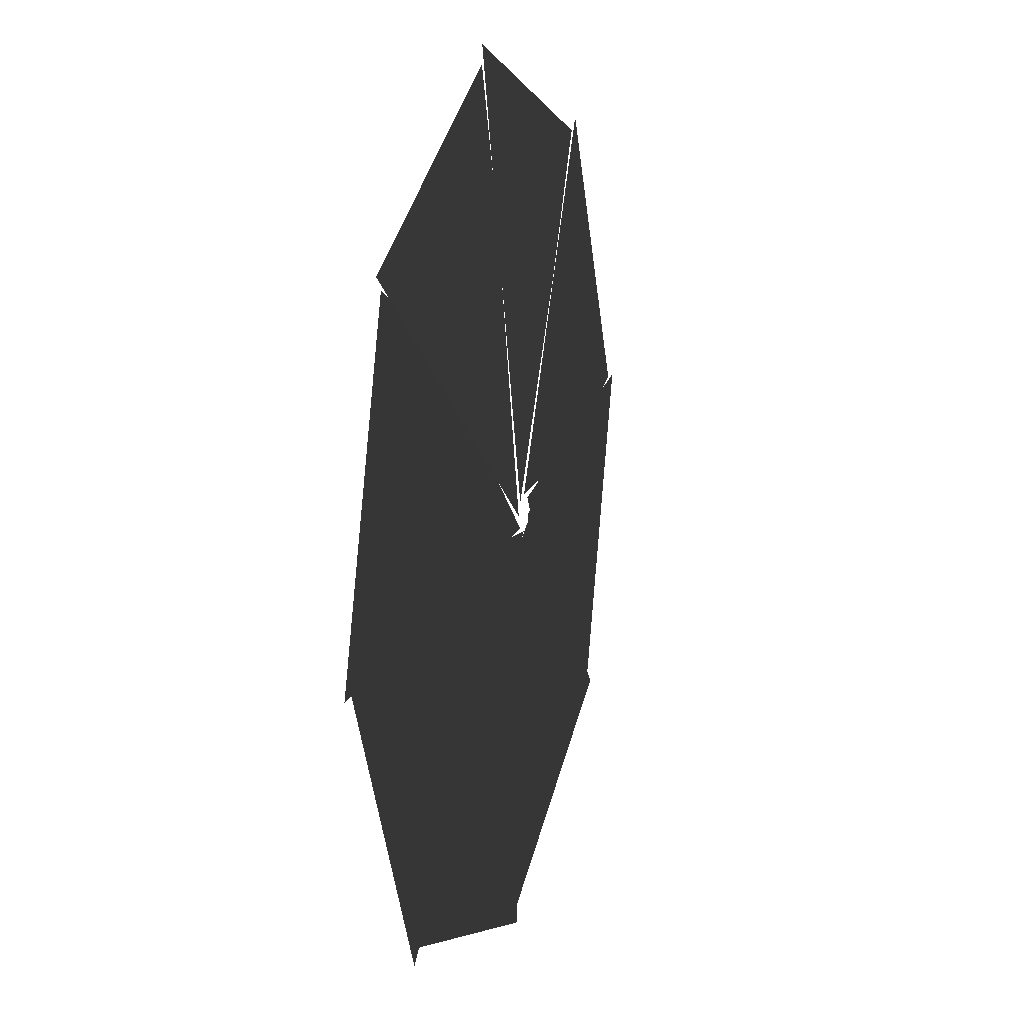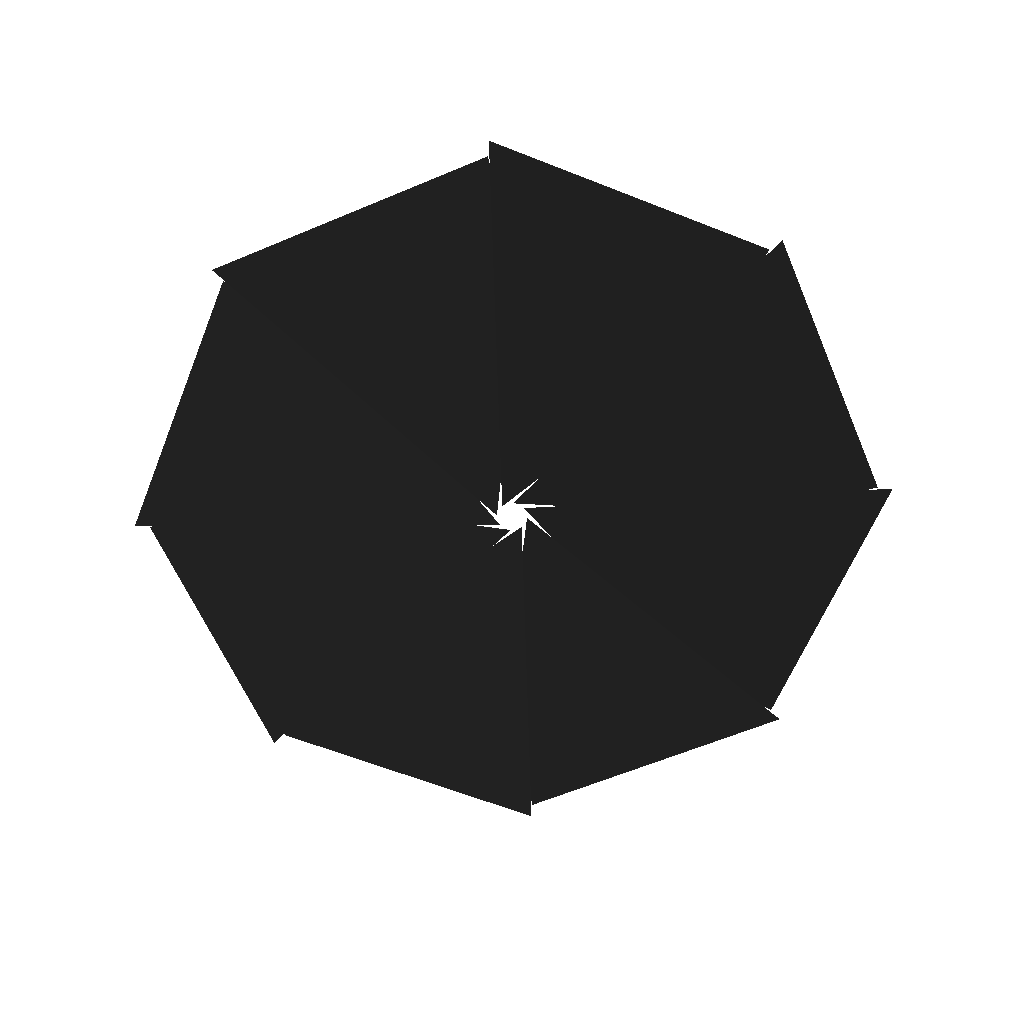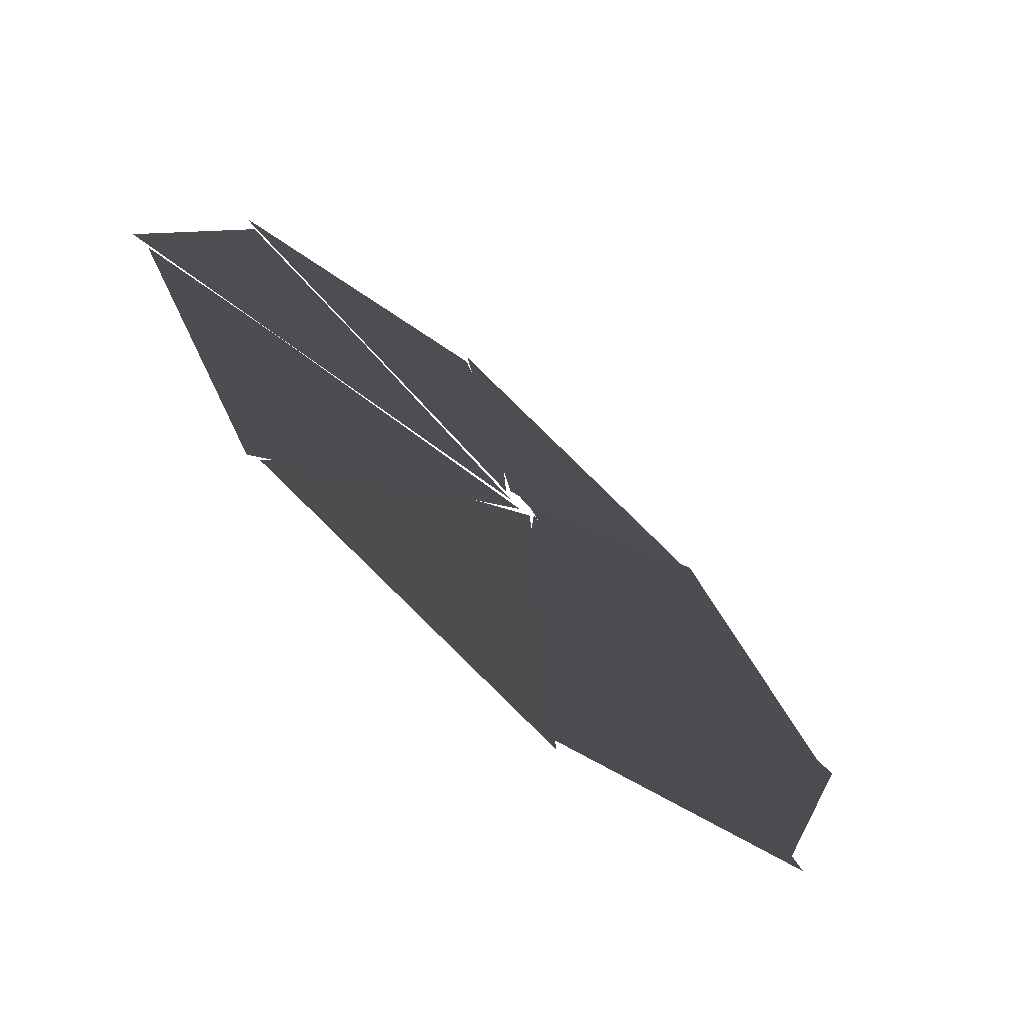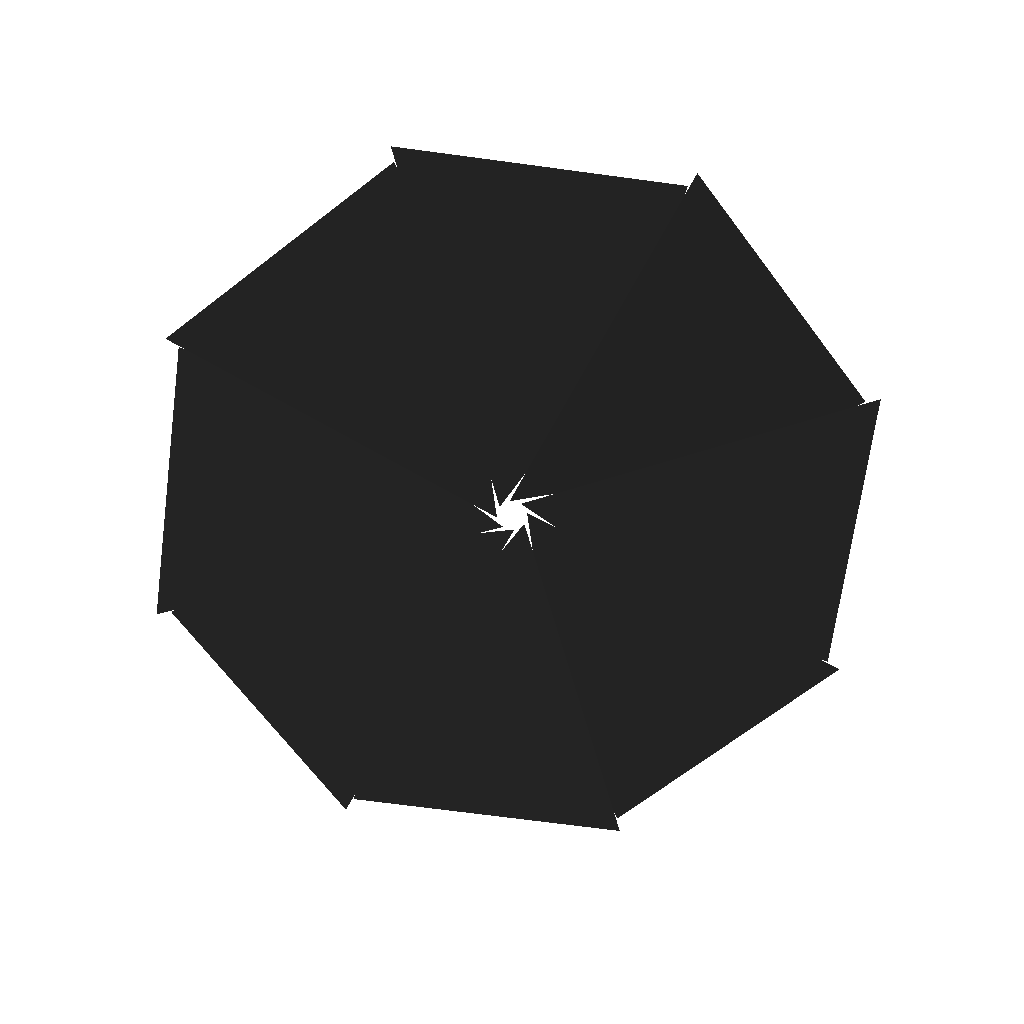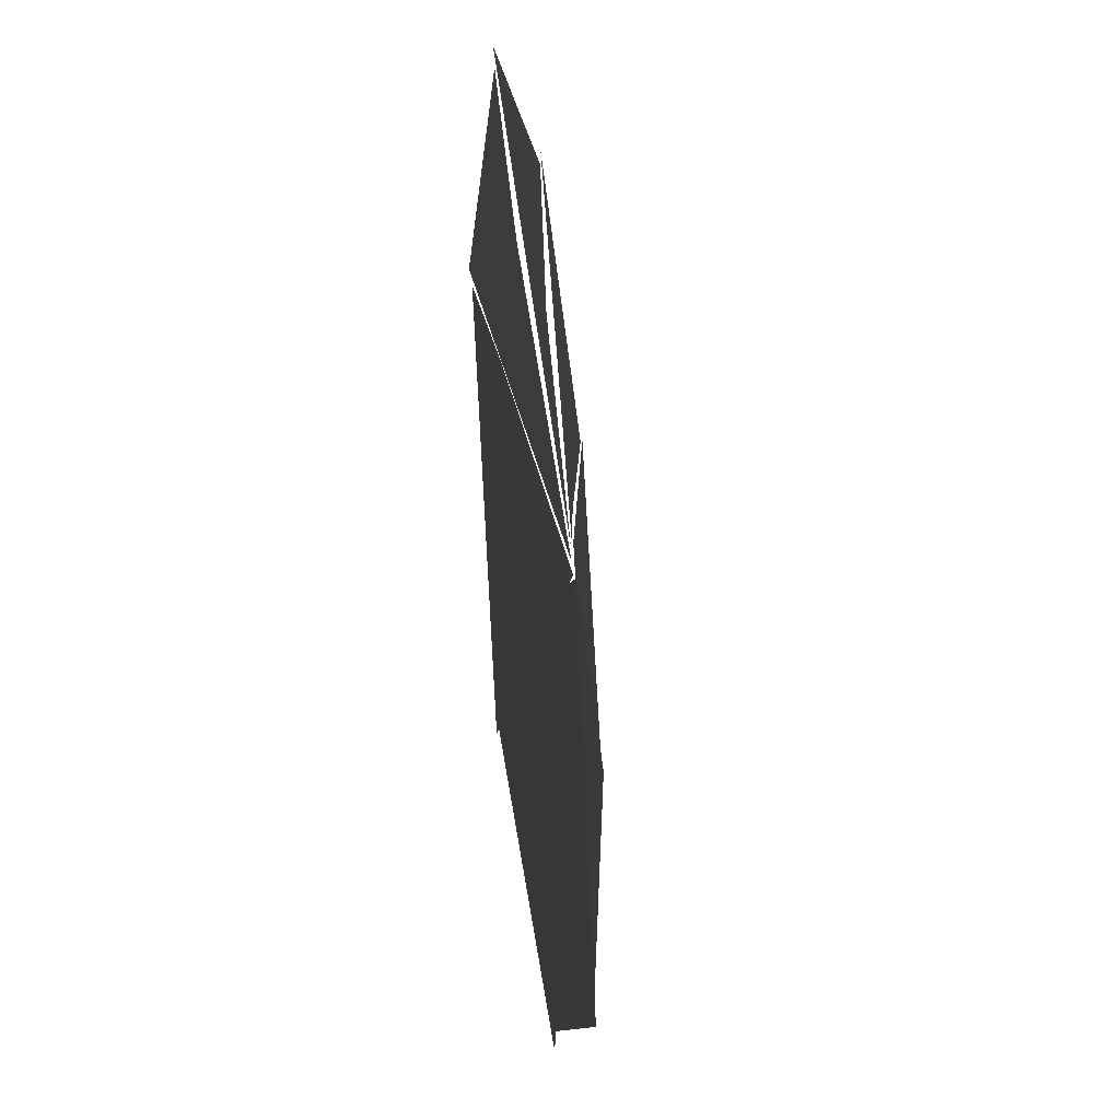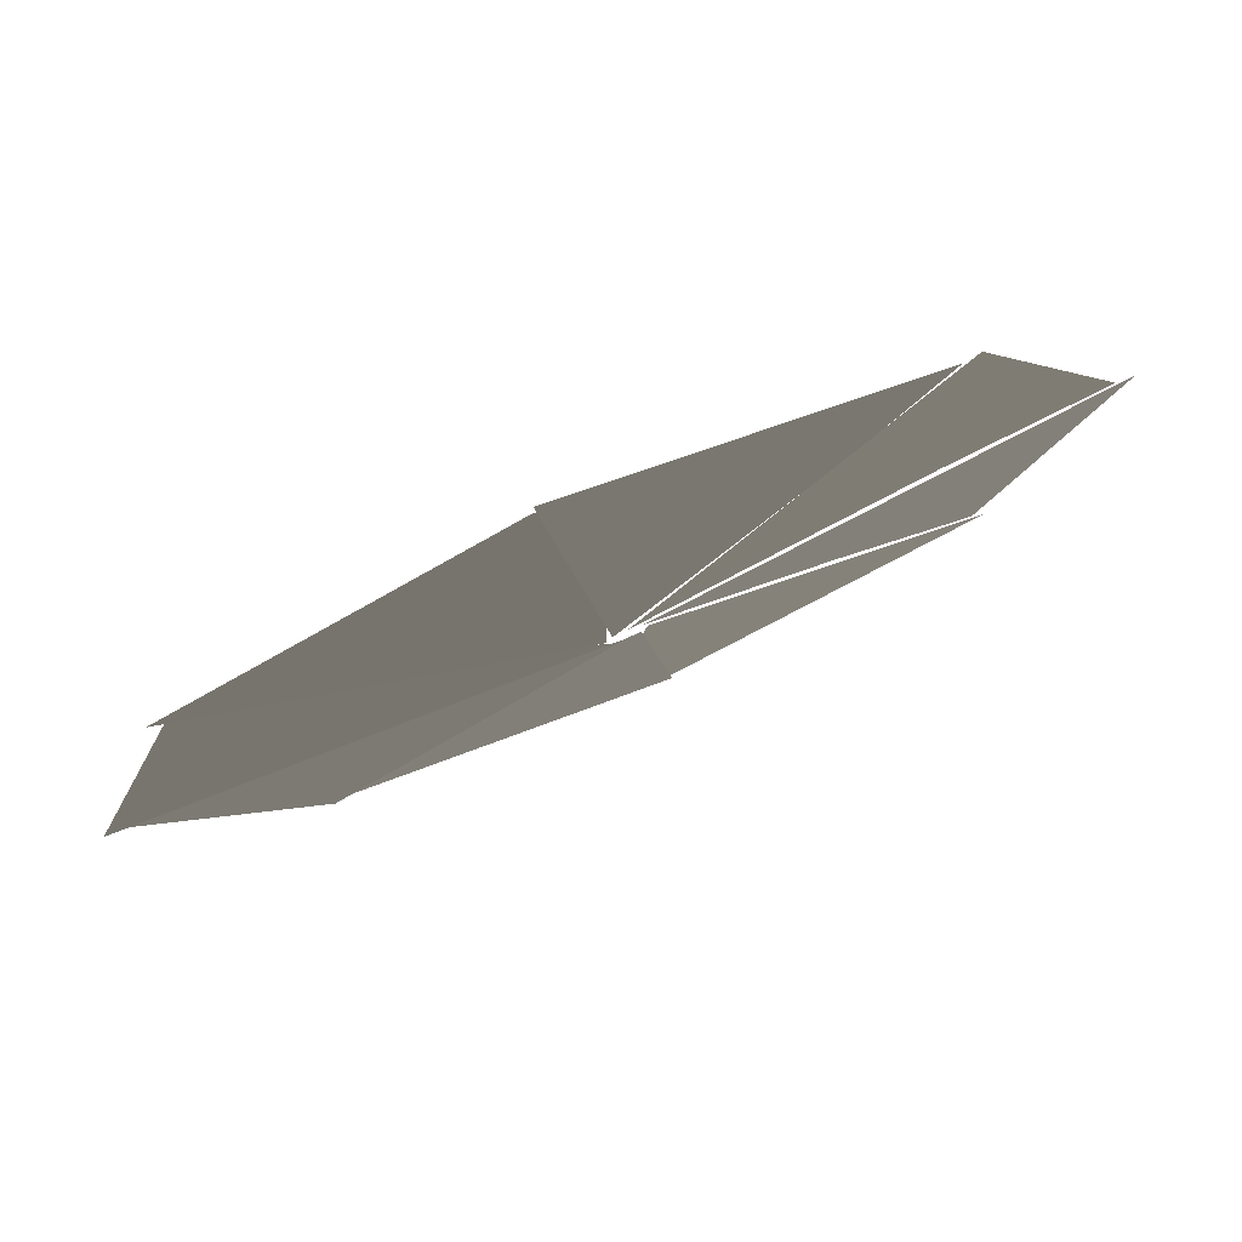
<metadata>
{"format":"obj","ext":"obj","renderer":"f3d","projection":"perspective","resolution":1024,"background":"white","views":[{"elev":13.3,"azim":-73.9,"up":"+Z"},{"elev":-62.1,"azim":-139.1,"up":"+Y"},{"elev":-70.8,"azim":-41.3,"up":"+Z"},{"elev":-70.4,"azim":55.2,"up":"+Y"},{"elev":-36.3,"azim":-82.8,"up":"+Z"},{"elev":78.9,"azim":-23.2,"up":"+Z"}]}
</metadata>
<code>
v -9.579 -23 -1.227
v -0.2756 -23.5 -0.2652
v -7.371 -22.99 5.635
v -4.407 -22.99 4.16
v -5.906 -23 -7.641
v -0.0079 -23.5 -0.3824
v -9.197 -22.99 -1.228
v -6.058 -22.99 -0.175
v 1.227 -23 -9.579
v 0.2652 -23.5 -0.2756
v -5.635 -22.99 -7.371
v -4.16 -22.99 -4.407
v 7.641 -23 -5.906
v 0.3824 -23.5 -0.0079
v 1.228 -22.99 -9.197
v 0.175 -22.99 -6.058
v 9.579 -23 1.227
v 0.2756 -23.5 0.2652
v 7.371 -22.99 -5.635
v 4.407 -22.99 -4.16
v 5.905 -23 7.641
v 0.0074 -23.5 0.3824
v 9.197 -22.99 1.228
v 6.058 -22.99 0.175
v -1.227 -23 9.579
v -0.2652 -23.5 0.2756
v 5.635 -22.99 7.371
v 4.16 -22.99 4.407
v -7.641 -23 5.906
v -0.3824 -23.5 0.0079
v -1.228 -22.99 9.197
v -0.175 -22.99 6.058
g Group_001
f 1 2 4 3
g Group_002
f 5 6 8 7
g Group_003
f 9 10 12 11
g Group_004
f 13 14 16 15
g Group_005
f 17 18 20 19
g Group_006
f 21 22 24 23
g Group_007
f 25 26 28 27
g Group_008
f 29 30 32 31

</code>
